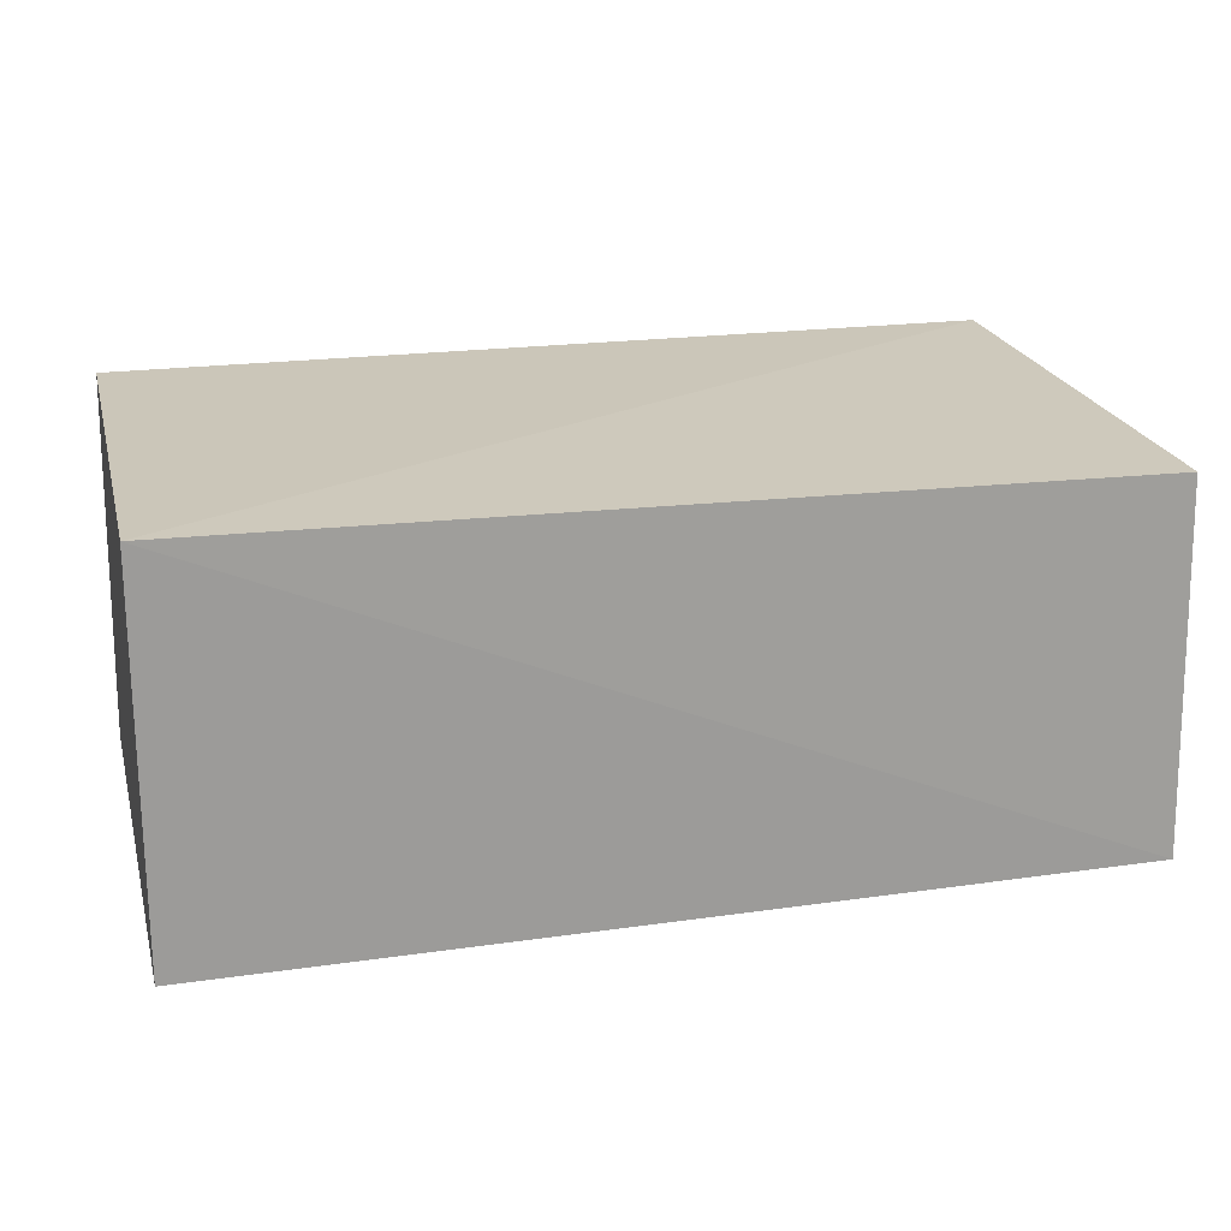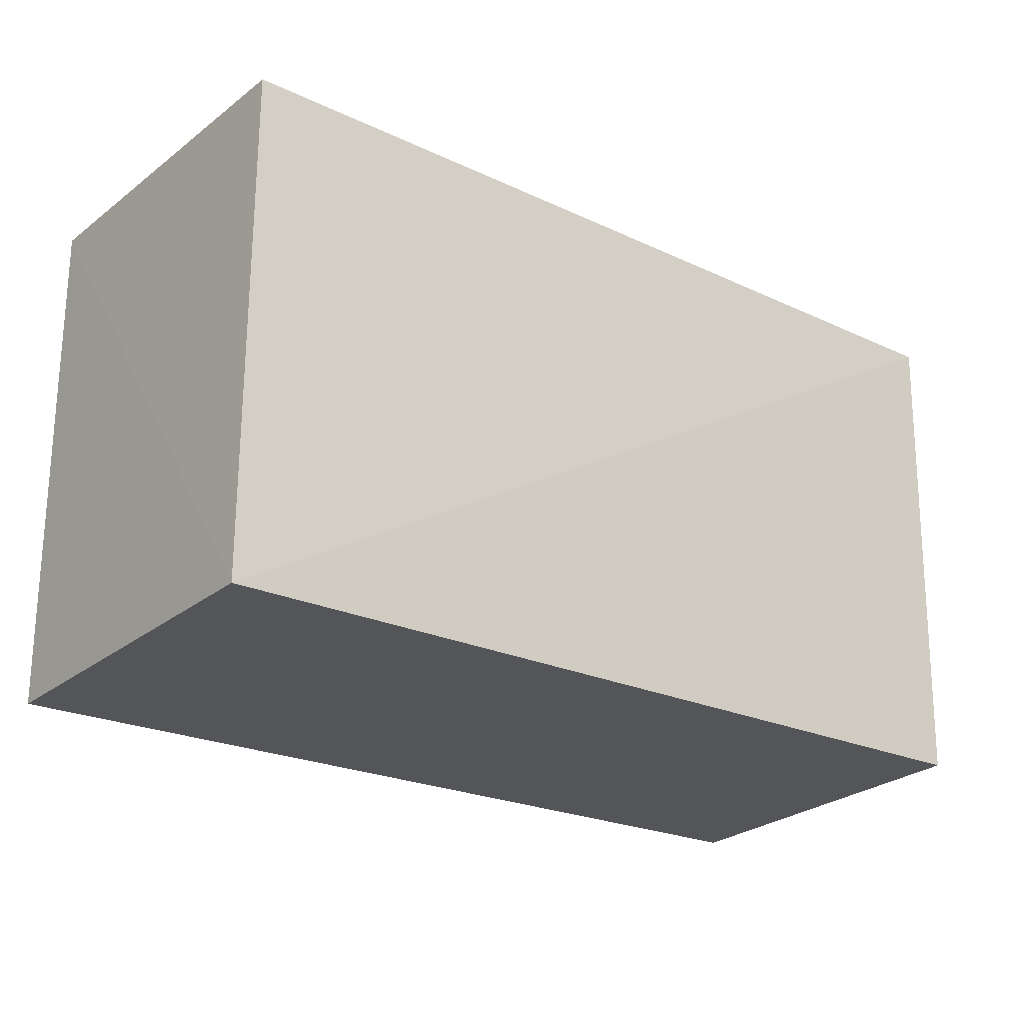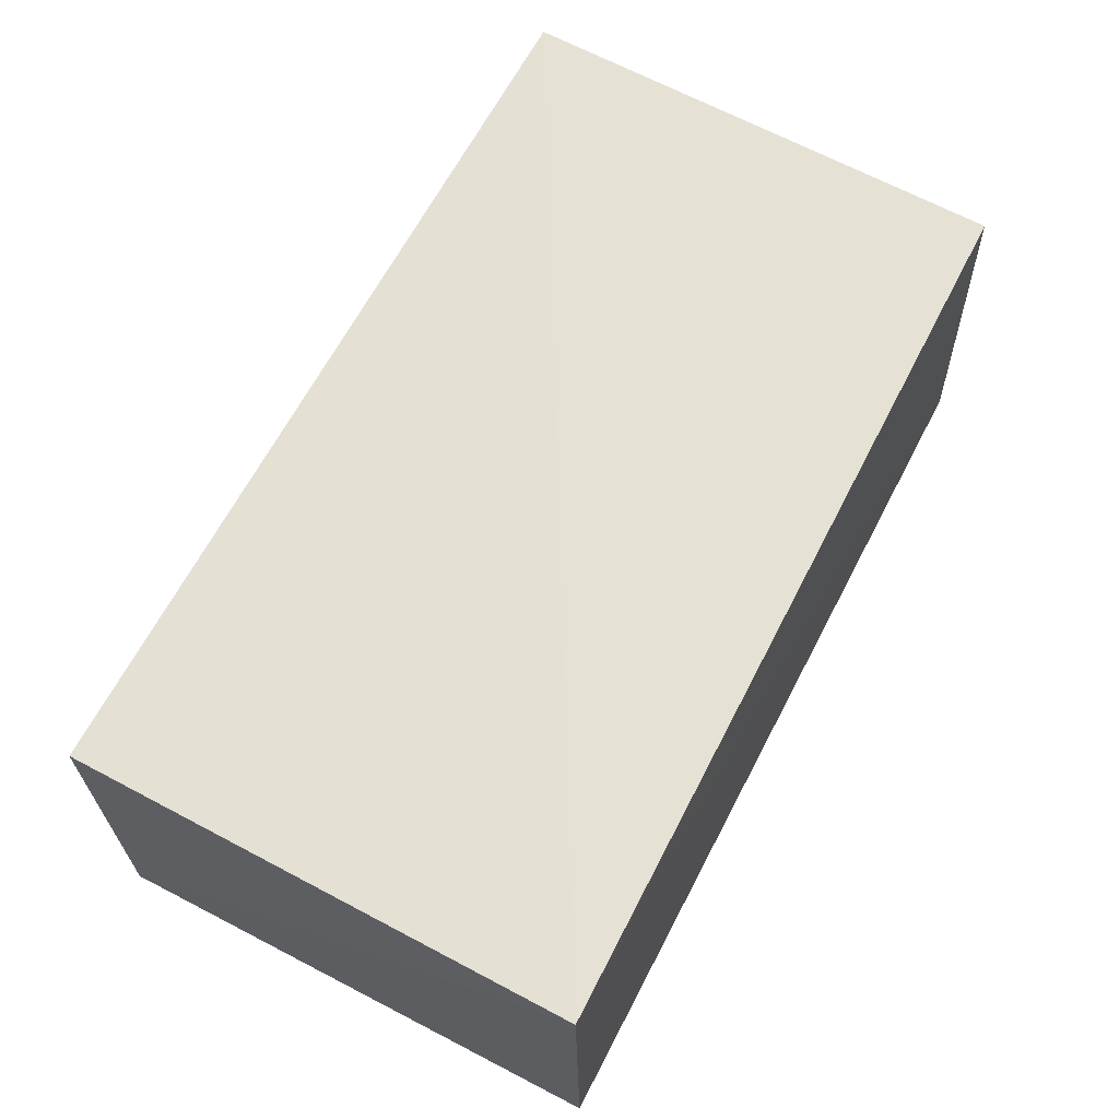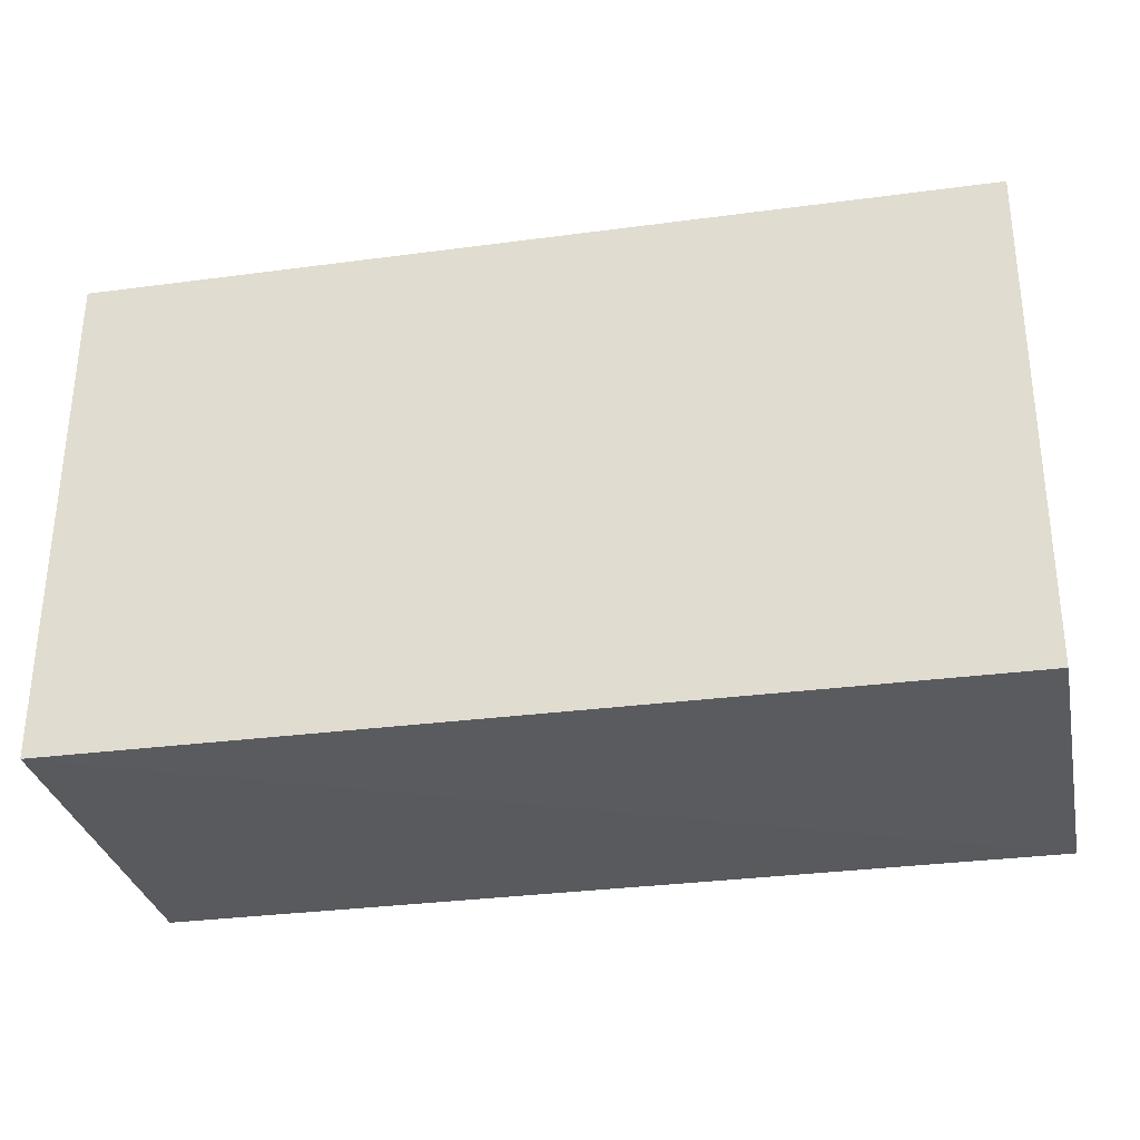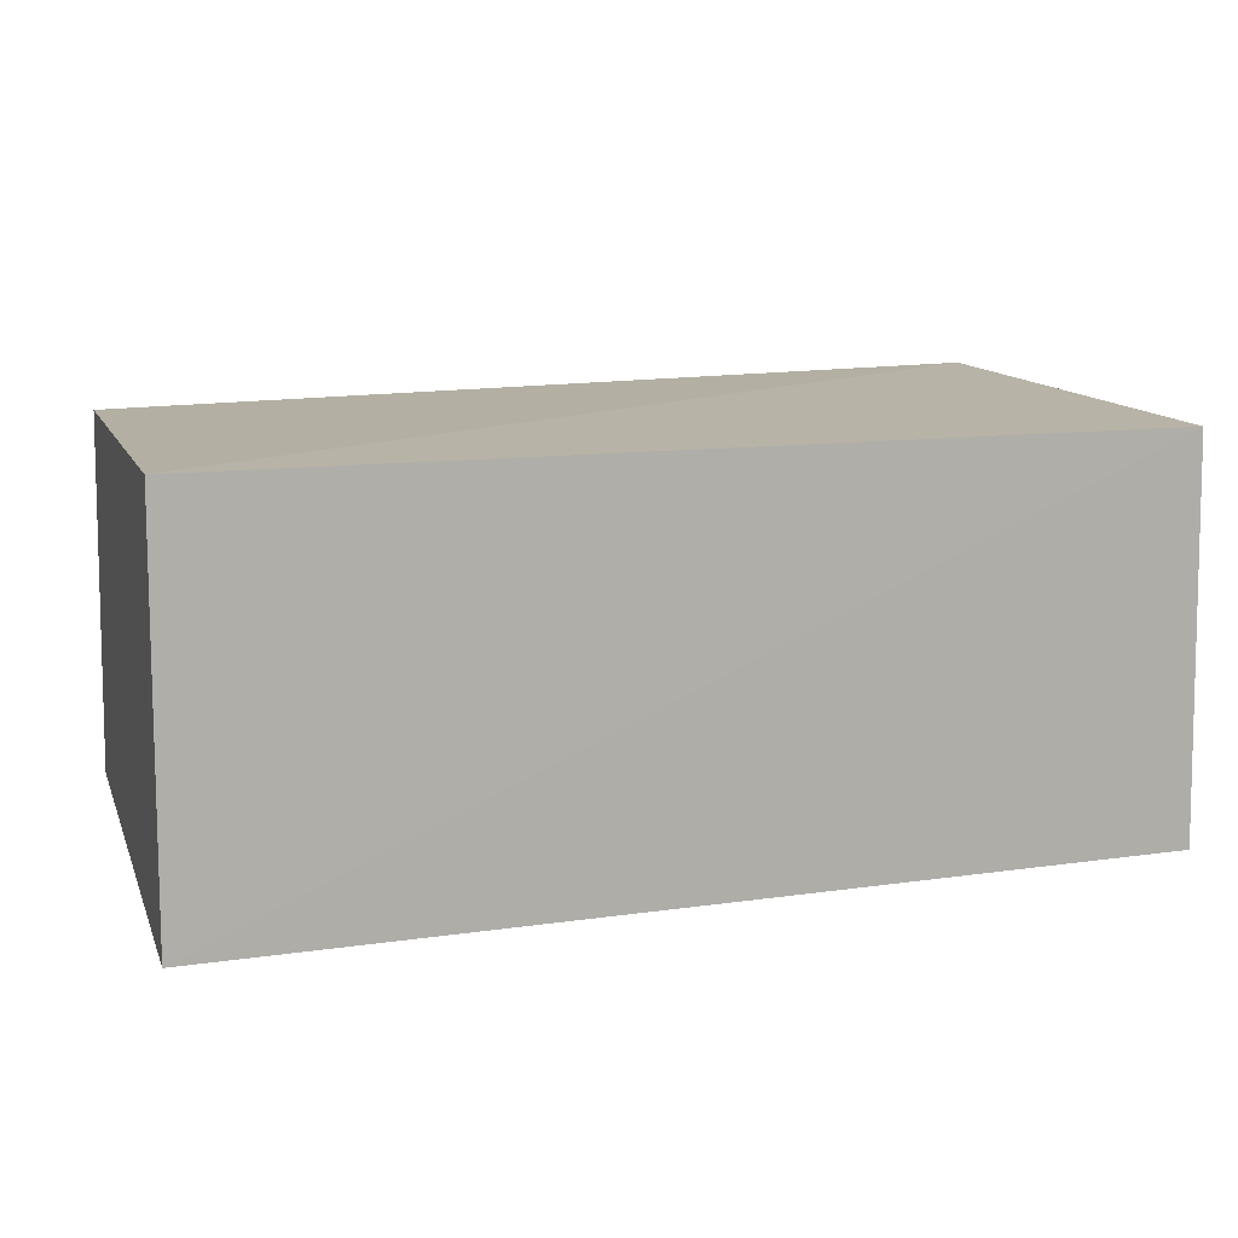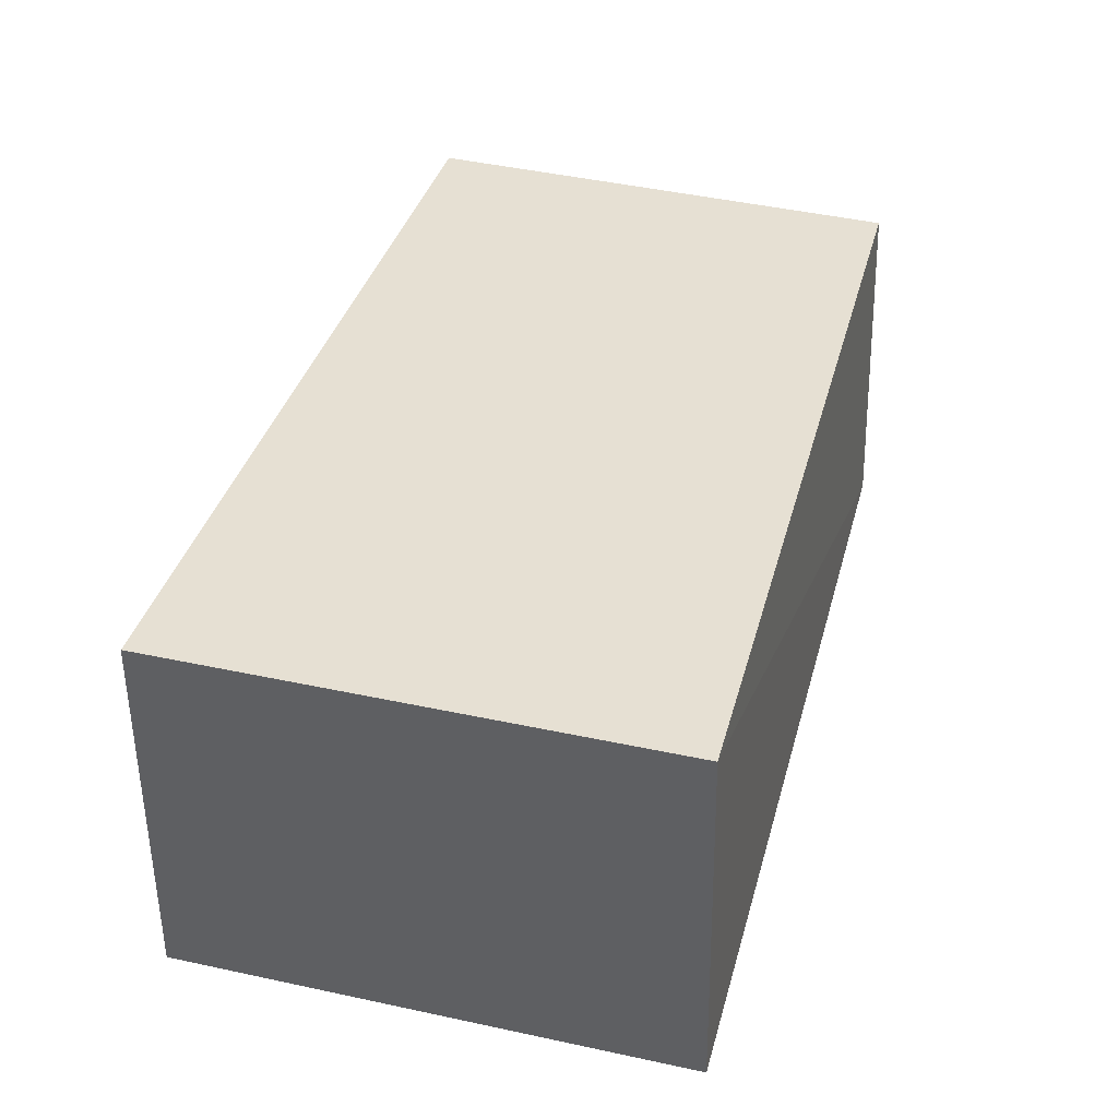
<metadata>
{"format":"obj","ext":"obj","renderer":"f3d","projection":"perspective","resolution":1024,"background":"white","views":[{"elev":21.3,"azim":-14.1,"up":"+Z"},{"elev":-23.4,"azim":-37.9,"up":"+Y"},{"elev":66.0,"azim":-62.3,"up":"+Z"},{"elev":-29.9,"azim":11.3,"up":"+Y"},{"elev":12.3,"azim":163.4,"up":"+Z"},{"elev":38.7,"azim":-74.7,"up":"+Z"}]}
</metadata>
<code>
v 0.0848 0.3576 0.02611
v 0.0853 0.3559 -0.01666
v 0.08505 0.4171 -0.01862
v -0.02101 0.4166 0.02774
v -0.02133 0.3567 0.02814
v 0.08463 0.4164 0.02744
v -0.02153 0.3557 -0.01683
v -0.02177 0.417 -0.01704
f 5 2 1
f 6 3 4
f 6 5 1
f 6 4 5
f 6 1 2
f 6 2 3
f 7 3 2
f 7 2 5
f 8 7 5
f 8 5 4
f 8 4 3
f 8 3 7

</code>
